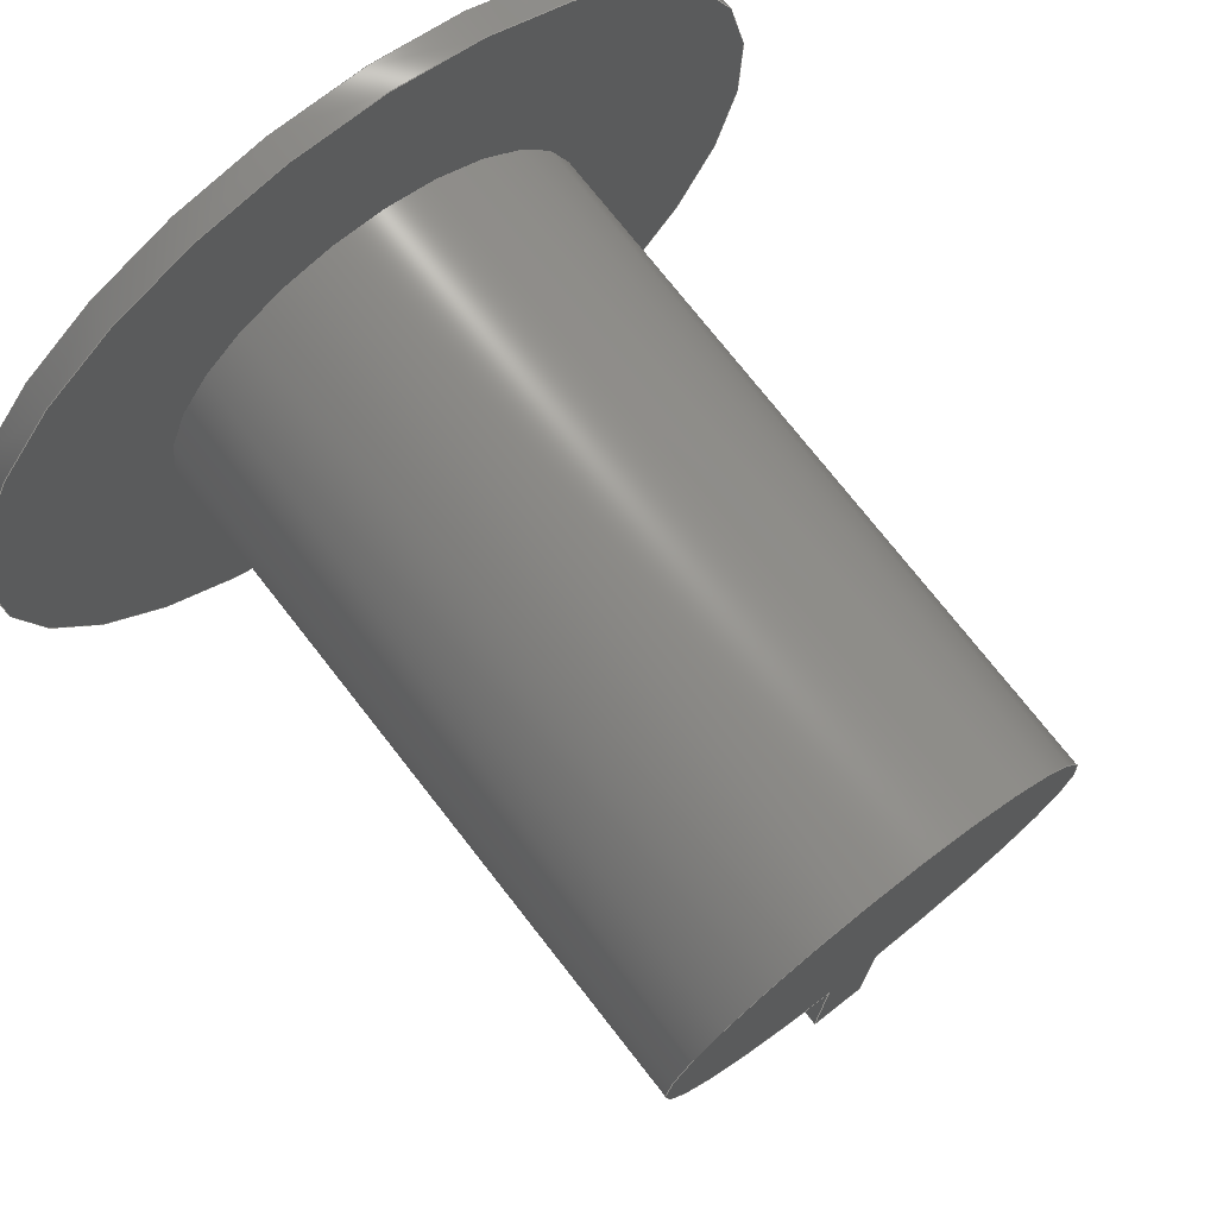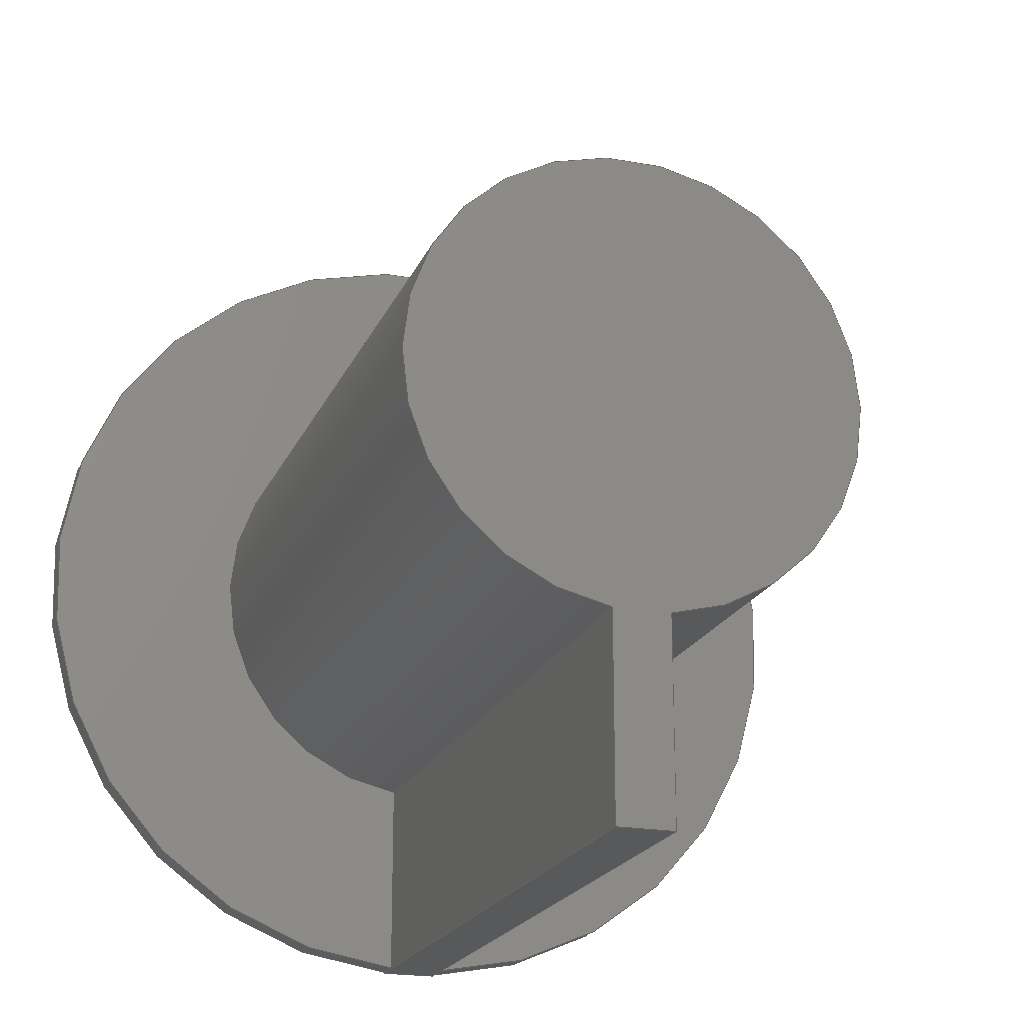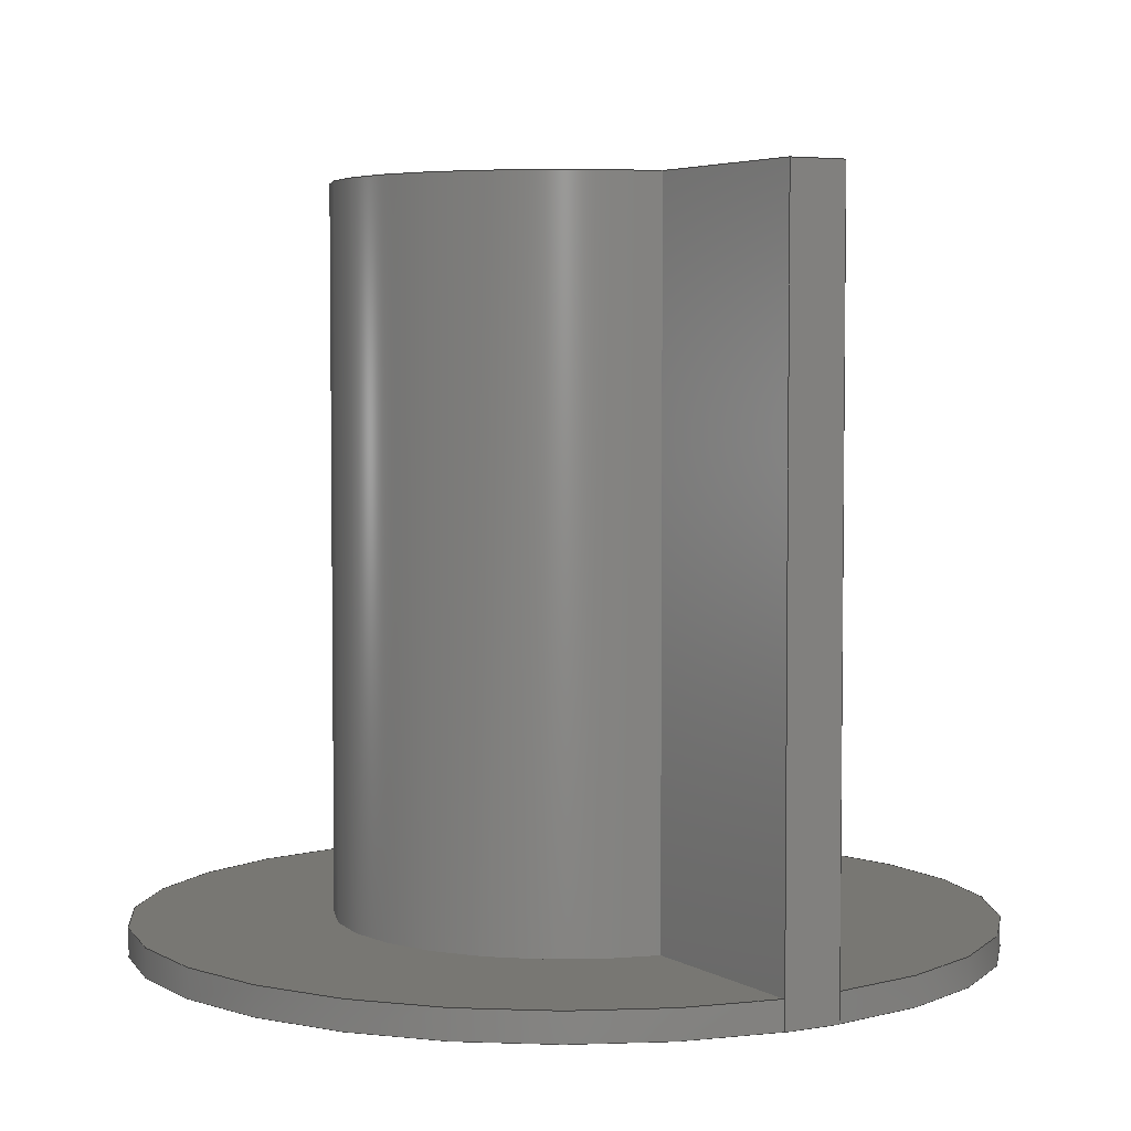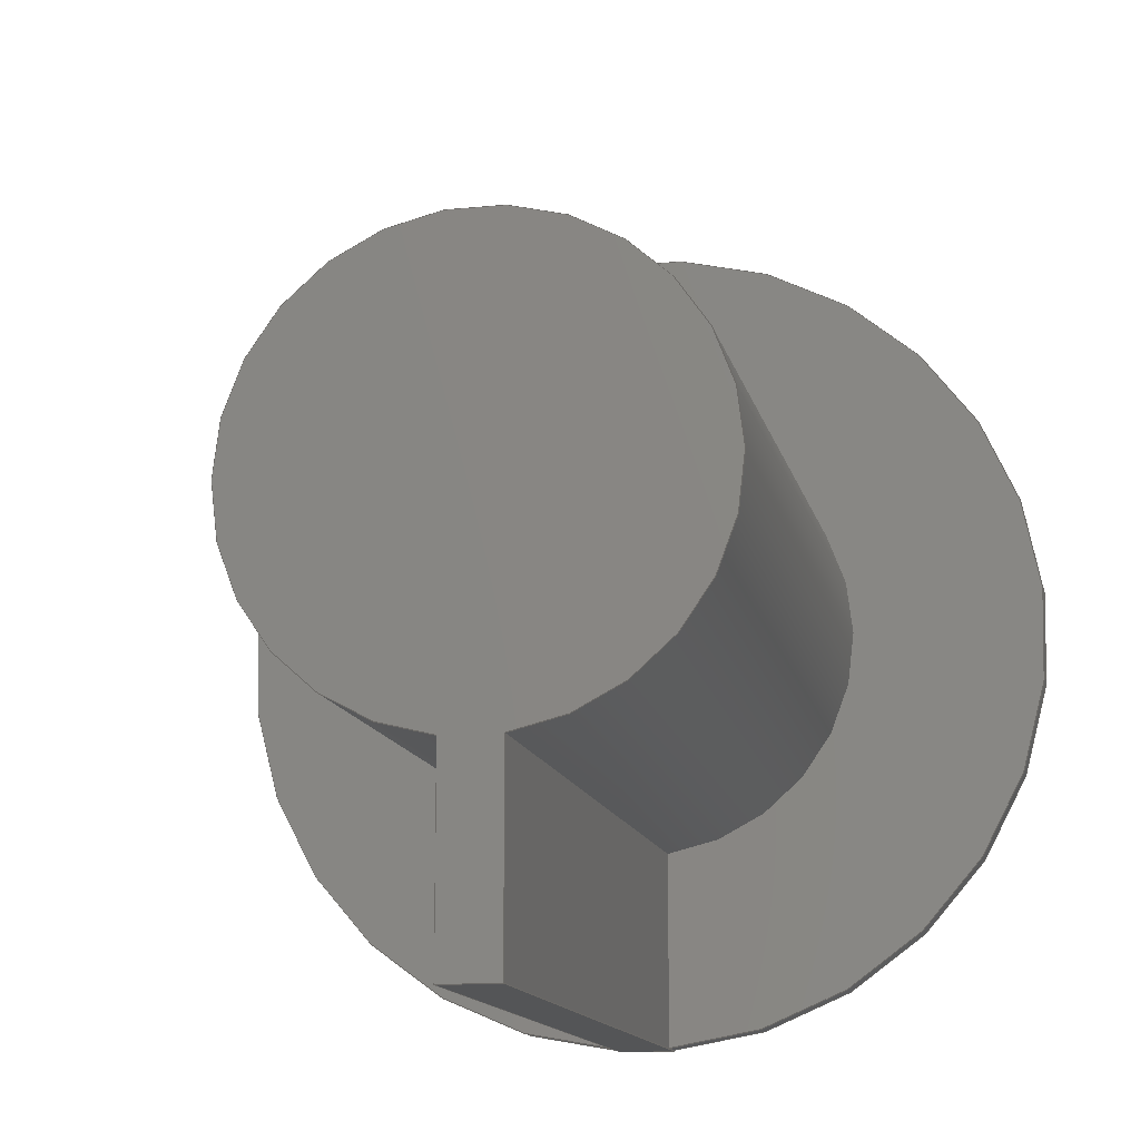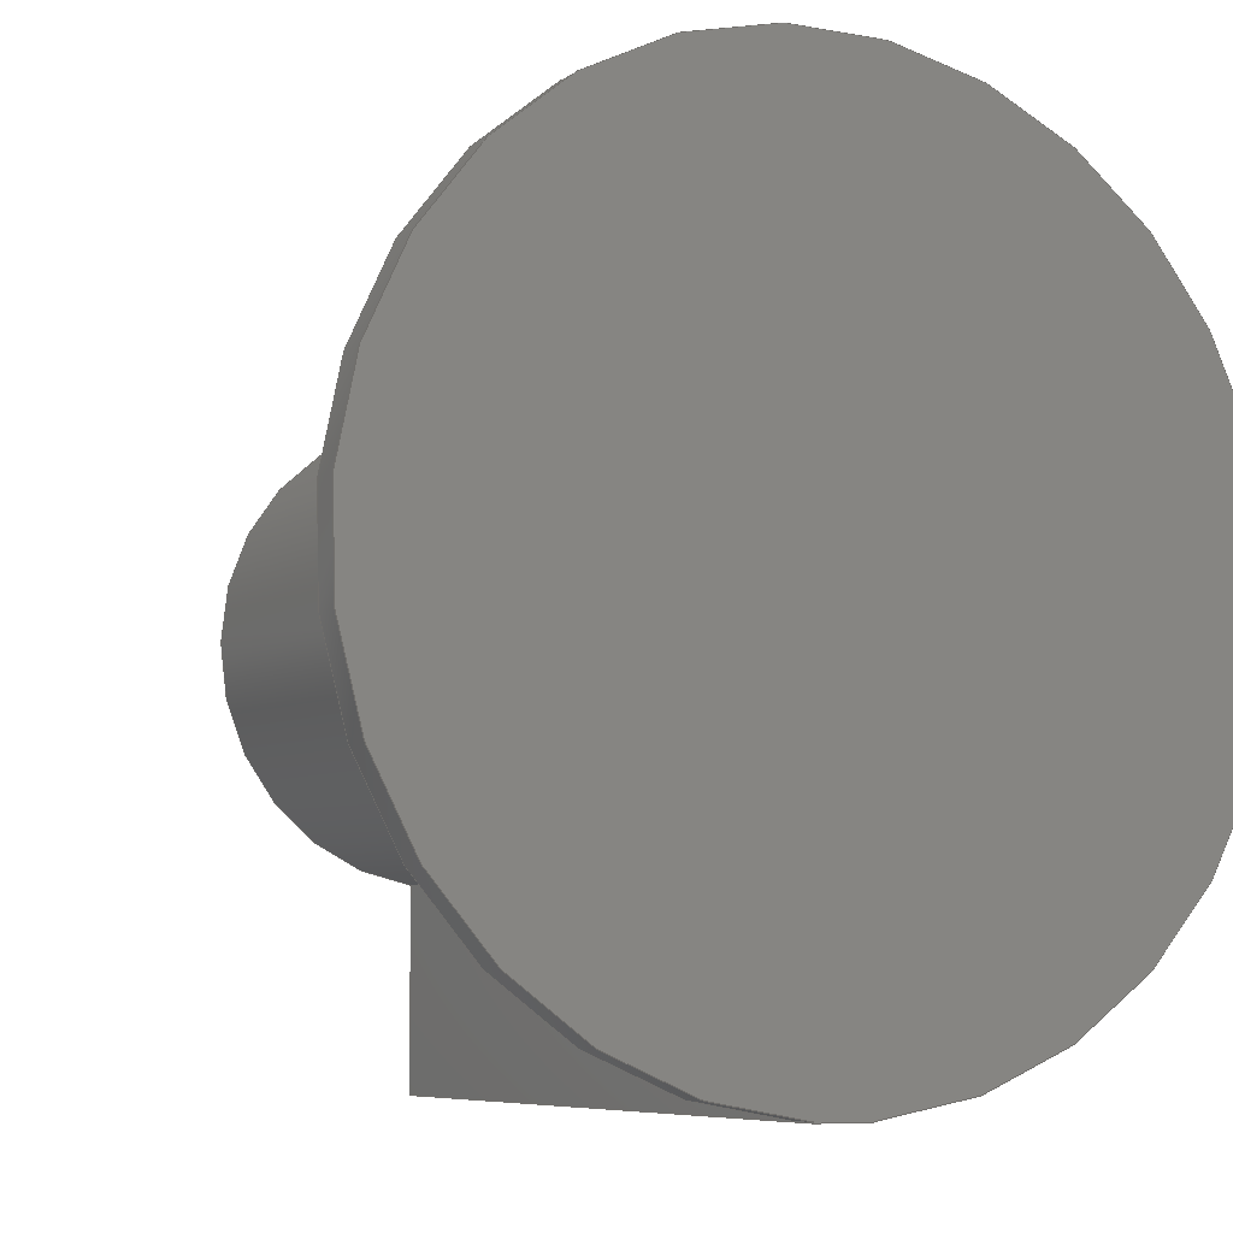
<metadata>
{"format":"step","ext":"step","renderer":"f3d","projection":"perspective","resolution":1024,"background":"white","views":[{"elev":74.2,"azim":142.0,"up":"+Z"},{"elev":-20.4,"azim":161.6,"up":"+Z"},{"elev":4.3,"azim":150.2,"up":"+Y"},{"elev":-13.7,"azim":-167.5,"up":"+Z"},{"elev":-6.9,"azim":-28.0,"up":"+Z"}]}
</metadata>
<code>
ISO-10303-21;
DATA;
#1=MECHANICAL_DESIGN_GEOMETRIC_PRESENTATION_REPRESENTATION('',(#127,#128,
#129,#130),#247);
#2=SHAPE_REPRESENTATION_RELATIONSHIP('SRR','None',#254,#3);
#3=ADVANCED_BREP_SHAPE_REPRESENTATION('',(#4),#246);
#4=MANIFOLD_SOLID_BREP('Body1',#139);
#5=CYLINDRICAL_SURFACE('',#161,0.75);
#6=CYLINDRICAL_SURFACE('',#162,0.4);
#7=CIRCLE('',#157,0.75);
#8=CIRCLE('',#159,0.75);
#9=CIRCLE('',#160,0.4);
#10=CIRCLE('',#163,0.4);
#11=FACE_OUTER_BOUND('',#19,.T.);
#12=FACE_OUTER_BOUND('',#20,.T.);
#13=FACE_OUTER_BOUND('',#21,.T.);
#14=FACE_OUTER_BOUND('',#22,.T.);
#15=FACE_OUTER_BOUND('',#23,.T.);
#16=FACE_OUTER_BOUND('',#24,.T.);
#17=FACE_OUTER_BOUND('',#25,.T.);
#18=FACE_OUTER_BOUND('',#26,.T.);
#19=EDGE_LOOP('',(#85,#86,#87,#88,#89,#90));
#20=EDGE_LOOP('',(#91,#92,#93,#94));
#21=EDGE_LOOP('',(#95,#96,#97,#98,#99,#100));
#22=EDGE_LOOP('',(#101,#102,#103,#104));
#23=EDGE_LOOP('',(#105,#106,#107,#108));
#24=EDGE_LOOP('',(#109,#110,#111,#112));
#25=EDGE_LOOP('',(#113,#114,#115,#116));
#26=EDGE_LOOP('',(#117,#118,#119,#120));
#27=LINE('',#209,#41);
#28=LINE('',#211,#42);
#29=LINE('',#213,#43);
#30=LINE('',#215,#44);
#31=LINE('',#217,#45);
#32=LINE('',#218,#46);
#33=LINE('',#221,#47);
#34=LINE('',#223,#48);
#35=LINE('',#224,#49);
#36=LINE('',#228,#50);
#37=LINE('',#229,#51);
#38=LINE('',#231,#52);
#39=LINE('',#233,#53);
#40=LINE('',#234,#54);
#41=VECTOR('',#169,1);
#42=VECTOR('',#170,1);
#43=VECTOR('',#171,1);
#44=VECTOR('',#172,1);
#45=VECTOR('',#173,1);
#46=VECTOR('',#174,1);
#47=VECTOR('',#177,1);
#48=VECTOR('',#178,1);
#49=VECTOR('',#179,1);
#50=VECTOR('',#182,1);
#51=VECTOR('',#183,1);
#52=VECTOR('',#184,1);
#53=VECTOR('',#185,1);
#54=VECTOR('',#186,1);
#55=VERTEX_POINT('',#207);
#56=VERTEX_POINT('',#208);
#57=VERTEX_POINT('',#210);
#58=VERTEX_POINT('',#212);
#59=VERTEX_POINT('',#214);
#60=VERTEX_POINT('',#216);
#61=VERTEX_POINT('',#220);
#62=VERTEX_POINT('',#222);
#63=VERTEX_POINT('',#226);
#64=VERTEX_POINT('',#227);
#65=VERTEX_POINT('',#230);
#66=VERTEX_POINT('',#232);
#67=EDGE_CURVE('',#55,#56,#27,.T.);
#68=EDGE_CURVE('',#57,#55,#28,.T.);
#69=EDGE_CURVE('',#58,#57,#29,.T.);
#70=EDGE_CURVE('',#59,#58,#30,.T.);
#71=EDGE_CURVE('',#60,#59,#31,.T.);
#72=EDGE_CURVE('',#60,#56,#32,.T.);
#73=EDGE_CURVE('',#61,#60,#33,.T.);
#74=EDGE_CURVE('',#62,#59,#34,.T.);
#75=EDGE_CURVE('',#61,#62,#35,.T.);
#76=EDGE_CURVE('',#63,#64,#36,.T.);
#77=EDGE_CURVE('',#63,#61,#37,.T.);
#78=EDGE_CURVE('',#65,#62,#38,.T.);
#79=EDGE_CURVE('',#66,#65,#39,.T.);
#80=EDGE_CURVE('',#64,#66,#40,.T.);
#81=EDGE_CURVE('',#56,#63,#7,.T.);
#82=EDGE_CURVE('',#55,#64,#8,.T.);
#83=EDGE_CURVE('',#66,#57,#9,.T.);
#84=EDGE_CURVE('',#58,#65,#10,.T.);
#85=ORIENTED_EDGE('',*,*,#67,.F.);
#86=ORIENTED_EDGE('',*,*,#68,.F.);
#87=ORIENTED_EDGE('',*,*,#69,.F.);
#88=ORIENTED_EDGE('',*,*,#70,.F.);
#89=ORIENTED_EDGE('',*,*,#71,.F.);
#90=ORIENTED_EDGE('',*,*,#72,.T.);
#91=ORIENTED_EDGE('',*,*,#73,.T.);
#92=ORIENTED_EDGE('',*,*,#71,.T.);
#93=ORIENTED_EDGE('',*,*,#74,.F.);
#94=ORIENTED_EDGE('',*,*,#75,.F.);
#95=ORIENTED_EDGE('',*,*,#76,.F.);
#96=ORIENTED_EDGE('',*,*,#77,.T.);
#97=ORIENTED_EDGE('',*,*,#75,.T.);
#98=ORIENTED_EDGE('',*,*,#78,.F.);
#99=ORIENTED_EDGE('',*,*,#79,.F.);
#100=ORIENTED_EDGE('',*,*,#80,.F.);
#101=ORIENTED_EDGE('',*,*,#81,.F.);
#102=ORIENTED_EDGE('',*,*,#72,.F.);
#103=ORIENTED_EDGE('',*,*,#73,.F.);
#104=ORIENTED_EDGE('',*,*,#77,.F.);
#105=ORIENTED_EDGE('',*,*,#68,.T.);
#106=ORIENTED_EDGE('',*,*,#82,.T.);
#107=ORIENTED_EDGE('',*,*,#80,.T.);
#108=ORIENTED_EDGE('',*,*,#83,.T.);
#109=ORIENTED_EDGE('',*,*,#67,.T.);
#110=ORIENTED_EDGE('',*,*,#81,.T.);
#111=ORIENTED_EDGE('',*,*,#76,.T.);
#112=ORIENTED_EDGE('',*,*,#82,.F.);
#113=ORIENTED_EDGE('',*,*,#69,.T.);
#114=ORIENTED_EDGE('',*,*,#83,.F.);
#115=ORIENTED_EDGE('',*,*,#79,.T.);
#116=ORIENTED_EDGE('',*,*,#84,.F.);
#117=ORIENTED_EDGE('',*,*,#84,.T.);
#118=ORIENTED_EDGE('',*,*,#78,.T.);
#119=ORIENTED_EDGE('',*,*,#74,.T.);
#120=ORIENTED_EDGE('',*,*,#70,.T.);
#121=PLANE('',#153);
#122=PLANE('',#154);
#123=PLANE('',#155);
#124=PLANE('',#156);
#125=PLANE('',#158);
#126=PLANE('',#164);
#127=STYLED_ITEM('',(#265),#131);
#128=STYLED_ITEM('',(#265),#133);
#129=STYLED_ITEM('',(#265),#138);
#130=STYLED_ITEM('',(#264),#4);
#131=ADVANCED_FACE('',(#11),#121,.T.);
#132=ADVANCED_FACE('',(#12),#122,.T.);
#133=ADVANCED_FACE('',(#13),#123,.T.);
#134=ADVANCED_FACE('',(#14),#124,.F.);
#135=ADVANCED_FACE('',(#15),#125,.T.);
#136=ADVANCED_FACE('',(#16),#5,.T.);
#137=ADVANCED_FACE('',(#17),#6,.T.);
#138=ADVANCED_FACE('',(#18),#126,.T.);
#139=CLOSED_SHELL('',(#131,#132,#133,#134,#135,#136,#137,#138));
#140=DERIVED_UNIT_ELEMENT(#142,1);
#141=DERIVED_UNIT_ELEMENT(#249,3);
#142=(
MASS_UNIT()
NAMED_UNIT(*)
SI_UNIT(.KILO.,.GRAM.)
);
#143=DERIVED_UNIT((#140,#141));
#144=MEASURE_REPRESENTATION_ITEM('density measure',
POSITIVE_RATIO_MEASURE(7850),#143);
#145=PROPERTY_DEFINITION_REPRESENTATION(#150,#147);
#146=PROPERTY_DEFINITION_REPRESENTATION(#151,#148);
#147=REPRESENTATION('material name',(#149),#246);
#148=REPRESENTATION('density',(#144),#246);
#149=DESCRIPTIVE_REPRESENTATION_ITEM('Steel','Steel');
#150=PROPERTY_DEFINITION('material property','material name',#256);
#151=PROPERTY_DEFINITION('material property','density of part',#256);
#152=AXIS2_PLACEMENT_3D('placement',#205,#165,#166);
#153=AXIS2_PLACEMENT_3D('',#206,#167,#168);
#154=AXIS2_PLACEMENT_3D('',#219,#175,#176);
#155=AXIS2_PLACEMENT_3D('',#225,#180,#181);
#156=AXIS2_PLACEMENT_3D('',#235,#187,#188);
#157=AXIS2_PLACEMENT_3D('',#236,#189,#190);
#158=AXIS2_PLACEMENT_3D('',#237,#191,#192);
#159=AXIS2_PLACEMENT_3D('',#238,#193,#194);
#160=AXIS2_PLACEMENT_3D('',#239,#195,#196);
#161=AXIS2_PLACEMENT_3D('',#240,#197,#198);
#162=AXIS2_PLACEMENT_3D('',#241,#199,#200);
#163=AXIS2_PLACEMENT_3D('',#242,#201,#202);
#164=AXIS2_PLACEMENT_3D('',#243,#203,#204);
#165=DIRECTION('axis',(0,0,1));
#166=DIRECTION('refdir',(1,0,0));
#167=DIRECTION('center_axis',(-1,0,0));
#168=DIRECTION('ref_axis',(0,0,1));
#169=DIRECTION('',(0,-1,0));
#170=DIRECTION('',(0,0,-1));
#171=DIRECTION('',(0,-1,0));
#172=DIRECTION('',(0,0,1));
#173=DIRECTION('',(0,1,0));
#174=DIRECTION('',(0,0,1));
#175=DIRECTION('center_axis',(0,0,-1));
#176=DIRECTION('ref_axis',(-1,0,0));
#177=DIRECTION('',(-1,0,0));
#178=DIRECTION('',(-1,0,0));
#179=DIRECTION('',(0,1,0));
#180=DIRECTION('center_axis',(1,0,0));
#181=DIRECTION('ref_axis',(0,0,-1));
#182=DIRECTION('',(0,1,0));
#183=DIRECTION('',(0,0,-1));
#184=DIRECTION('',(0,0,-1));
#185=DIRECTION('',(0,1,0));
#186=DIRECTION('',(0,0,1));
#187=DIRECTION('center_axis',(0,1,0));
#188=DIRECTION('ref_axis',(1,0,0));
#189=DIRECTION('center_axis',(0,1,0));
#190=DIRECTION('ref_axis',(1,0,0));
#191=DIRECTION('center_axis',(0,1,0));
#192=DIRECTION('ref_axis',(1,0,0));
#193=DIRECTION('center_axis',(0,1,0));
#194=DIRECTION('ref_axis',(1,0,0));
#195=DIRECTION('center_axis',(0,-1,0));
#196=DIRECTION('ref_axis',(1,0,0));
#197=DIRECTION('center_axis',(0,1,0));
#198=DIRECTION('ref_axis',(-1.493e-09,0,1));
#199=DIRECTION('center_axis',(0,1,0));
#200=DIRECTION('ref_axis',(-2.816e-09,0,1));
#201=DIRECTION('center_axis',(0,1,0));
#202=DIRECTION('ref_axis',(1,0,0));
#203=DIRECTION('center_axis',(0,1,0));
#204=DIRECTION('ref_axis',(1,0,0));
#205=CARTESIAN_POINT('',(0,0,0));
#206=CARTESIAN_POINT('Origin',(-0.05,0,-0.75));
#207=CARTESIAN_POINT('',(-0.05,0.05,-0.7483));
#208=CARTESIAN_POINT('',(-0.05,0,-0.7483));
#209=CARTESIAN_POINT('',(-0.05,0,-0.7483));
#210=CARTESIAN_POINT('',(-0.05,0.05,-0.3969));
#211=CARTESIAN_POINT('',(-0.05,0.05,-0.375));
#212=CARTESIAN_POINT('',(-0.05,1.3,-0.3969));
#213=CARTESIAN_POINT('',(-0.05,0,-0.3969));
#214=CARTESIAN_POINT('',(-0.05,1.3,-0.75));
#215=CARTESIAN_POINT('',(-0.05,1.3,-0.75));
#216=CARTESIAN_POINT('',(-0.05,0,-0.75));
#217=CARTESIAN_POINT('',(-0.05,0,-0.75));
#218=CARTESIAN_POINT('',(-0.05,0,-0.75));
#219=CARTESIAN_POINT('Origin',(0.05,0,-0.75));
#220=CARTESIAN_POINT('',(0.05,0,-0.75));
#221=CARTESIAN_POINT('',(0.05,0,-0.75));
#222=CARTESIAN_POINT('',(0.05,1.3,-0.75));
#223=CARTESIAN_POINT('',(0.05,1.3,-0.75));
#224=CARTESIAN_POINT('',(0.05,0,-0.75));
#225=CARTESIAN_POINT('Origin',(0.05,0,-0.3));
#226=CARTESIAN_POINT('',(0.05,0,-0.7483));
#227=CARTESIAN_POINT('',(0.05,0.05,-0.7483));
#228=CARTESIAN_POINT('',(0.05,0,-0.7483));
#229=CARTESIAN_POINT('',(0.05,0,-0.3));
#230=CARTESIAN_POINT('',(0.05,1.3,-0.3969));
#231=CARTESIAN_POINT('',(0.05,1.3,-0.3));
#232=CARTESIAN_POINT('',(0.05,0.05,-0.3969));
#233=CARTESIAN_POINT('',(0.05,0,-0.3969));
#234=CARTESIAN_POINT('',(0.05,0.05,-0.15));
#235=CARTESIAN_POINT('Origin',(0,0,0));
#236=CARTESIAN_POINT('Origin',(0,0,0));
#237=CARTESIAN_POINT('Origin',(0,0.05,0));
#238=CARTESIAN_POINT('Origin',(0,0.05,0));
#239=CARTESIAN_POINT('Origin',(0,0.05,0));
#240=CARTESIAN_POINT('Origin',(0,0,0));
#241=CARTESIAN_POINT('Origin',(0,0,0));
#242=CARTESIAN_POINT('Origin',(0,1.3,0));
#243=CARTESIAN_POINT('Origin',(0,1.3,0));
#244=UNCERTAINTY_MEASURE_WITH_UNIT(LENGTH_MEASURE(0.001),#248,
'DISTANCE_ACCURACY_VALUE',
'Maximum model space distance between geometric entities at asserted c
onnectivities');
#245=UNCERTAINTY_MEASURE_WITH_UNIT(LENGTH_MEASURE(0.001),#248,
'DISTANCE_ACCURACY_VALUE',
'Maximum model space distance between geometric entities at asserted c
onnectivities');
#246=(
GEOMETRIC_REPRESENTATION_CONTEXT(3)
GLOBAL_UNCERTAINTY_ASSIGNED_CONTEXT((#244))
GLOBAL_UNIT_ASSIGNED_CONTEXT((#248,#250,#251))
REPRESENTATION_CONTEXT('','3D')
);
#247=(
GEOMETRIC_REPRESENTATION_CONTEXT(3)
GLOBAL_UNCERTAINTY_ASSIGNED_CONTEXT((#245))
GLOBAL_UNIT_ASSIGNED_CONTEXT((#248,#250,#251))
REPRESENTATION_CONTEXT('','3D')
);
#248=(
LENGTH_UNIT()
NAMED_UNIT(*)
SI_UNIT(.CENTI.,.METRE.)
);
#249=(
LENGTH_UNIT()
NAMED_UNIT(*)
SI_UNIT($,.METRE.)
);
#250=(
NAMED_UNIT(*)
PLANE_ANGLE_UNIT()
SI_UNIT($,.RADIAN.)
);
#251=(
NAMED_UNIT(*)
SI_UNIT($,.STERADIAN.)
SOLID_ANGLE_UNIT()
);
#252=SHAPE_DEFINITION_REPRESENTATION(#253,#254);
#253=PRODUCT_DEFINITION_SHAPE('',$,#256);
#254=SHAPE_REPRESENTATION('',(#152),#246);
#255=PRODUCT_DEFINITION_CONTEXT('part definition',#260,'design');
#256=PRODUCT_DEFINITION('Knobs v1 (12)','Knobs v1 (12)',#257,#255);
#257=PRODUCT_DEFINITION_FORMATION('',$,#262);
#258=PRODUCT_RELATED_PRODUCT_CATEGORY('Knobs v1 (12)','Knobs v1 (12)',(#262));
#259=APPLICATION_PROTOCOL_DEFINITION('international standard',
'automotive_design',2009,#260);
#260=APPLICATION_CONTEXT(
'Core Data for Automotive Mechanical Design Process');
#261=PRODUCT_CONTEXT('part definition',#260,'mechanical');
#262=PRODUCT('Knobs v1 (12)','Knobs v1 (12)',$,(#261));
#263=PRESENTATION_STYLE_ASSIGNMENT((#266));
#264=PRESENTATION_STYLE_ASSIGNMENT((#267));
#265=PRESENTATION_STYLE_ASSIGNMENT((#268));
#266=SURFACE_STYLE_USAGE(.BOTH.,#269);
#267=SURFACE_STYLE_USAGE(.BOTH.,#270);
#268=SURFACE_STYLE_USAGE(.BOTH.,#271);
#269=SURFACE_SIDE_STYLE('',(#272));
#270=SURFACE_SIDE_STYLE('',(#273));
#271=SURFACE_SIDE_STYLE('',(#274));
#272=SURFACE_STYLE_FILL_AREA(#275);
#273=SURFACE_STYLE_FILL_AREA(#276);
#274=SURFACE_STYLE_FILL_AREA(#277);
#275=FILL_AREA_STYLE('Steel - Satin',(#278));
#276=FILL_AREA_STYLE('Plastic - Glossy (Black)',(#279));
#277=FILL_AREA_STYLE('Plastic - Glossy (Yellow)',(#280));
#278=FILL_AREA_STYLE_COLOUR('Steel - Satin',#281);
#279=FILL_AREA_STYLE_COLOUR('Plastic - Glossy (Black)',#282);
#280=FILL_AREA_STYLE_COLOUR('Plastic - Glossy (Yellow)',#283);
#281=COLOUR_RGB('Steel - Satin',0.6275,0.6275,0.6275);
#282=COLOUR_RGB('Plastic - Glossy (Black)',0.09804,0.09804,
0.09804);
#283=COLOUR_RGB('Plastic - Glossy (Yellow)',0.9098,0.6784,
0.1373);
ENDSEC;
END-ISO-10303-21;

</code>
